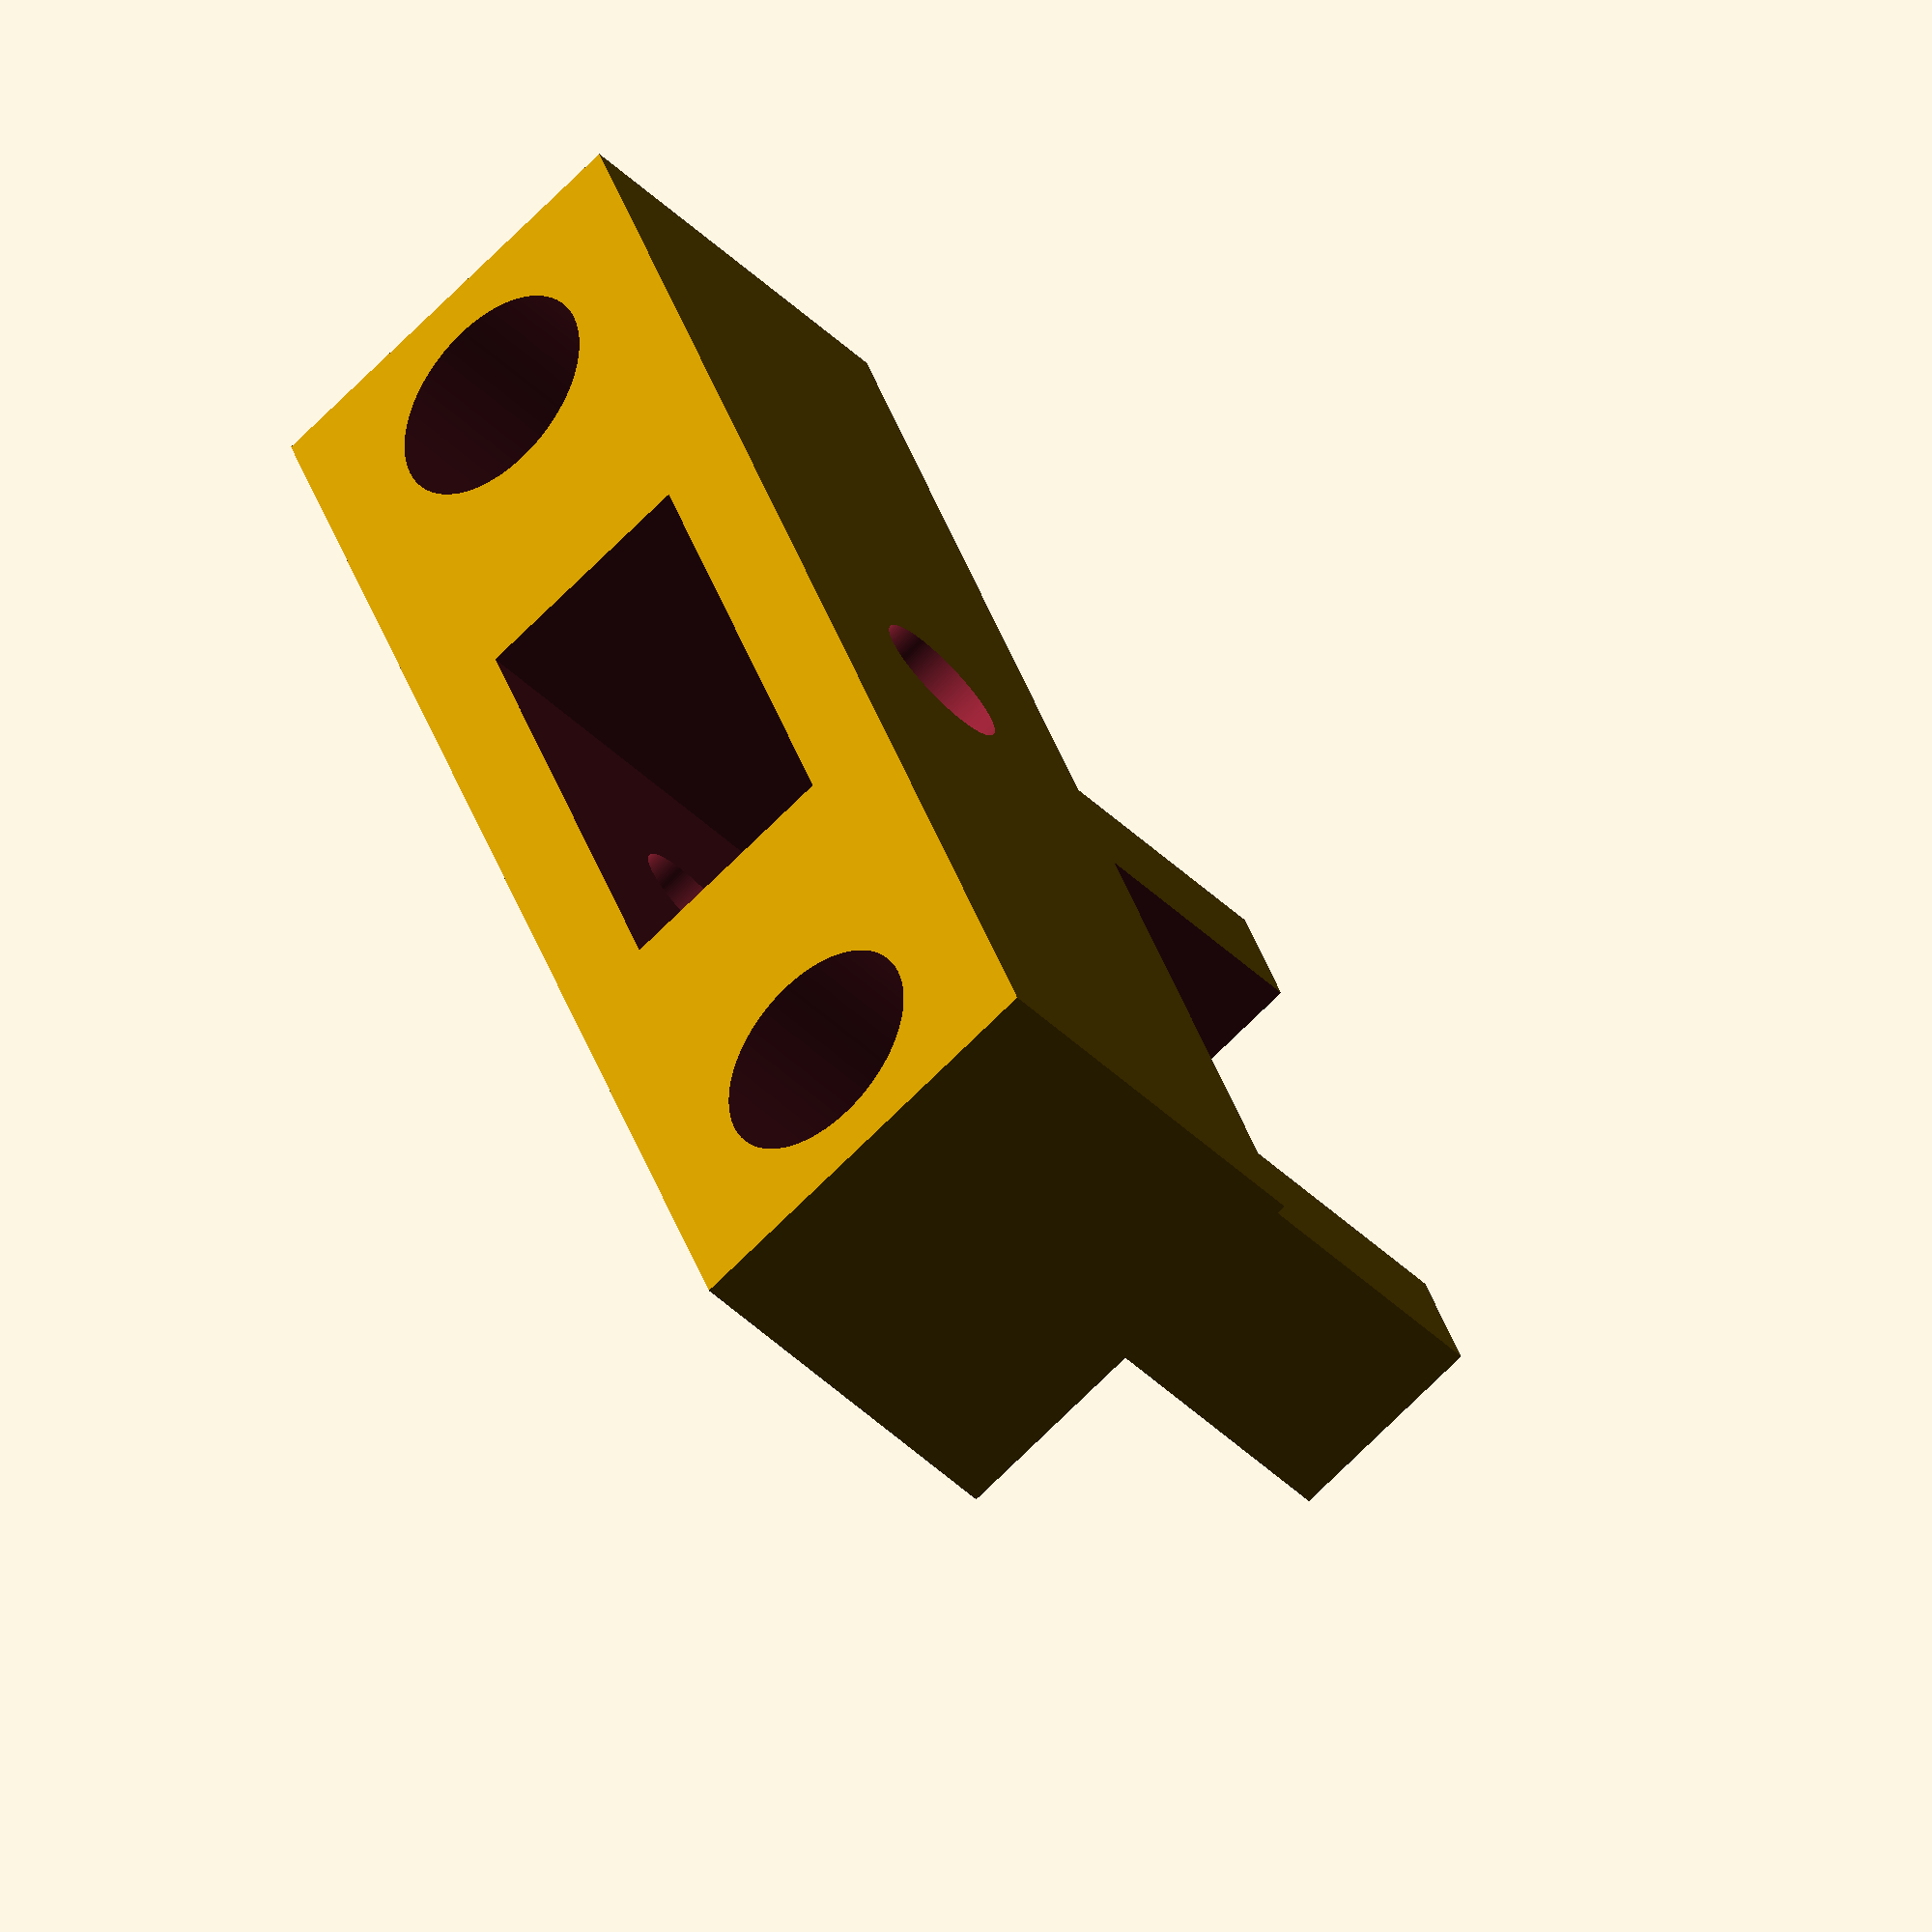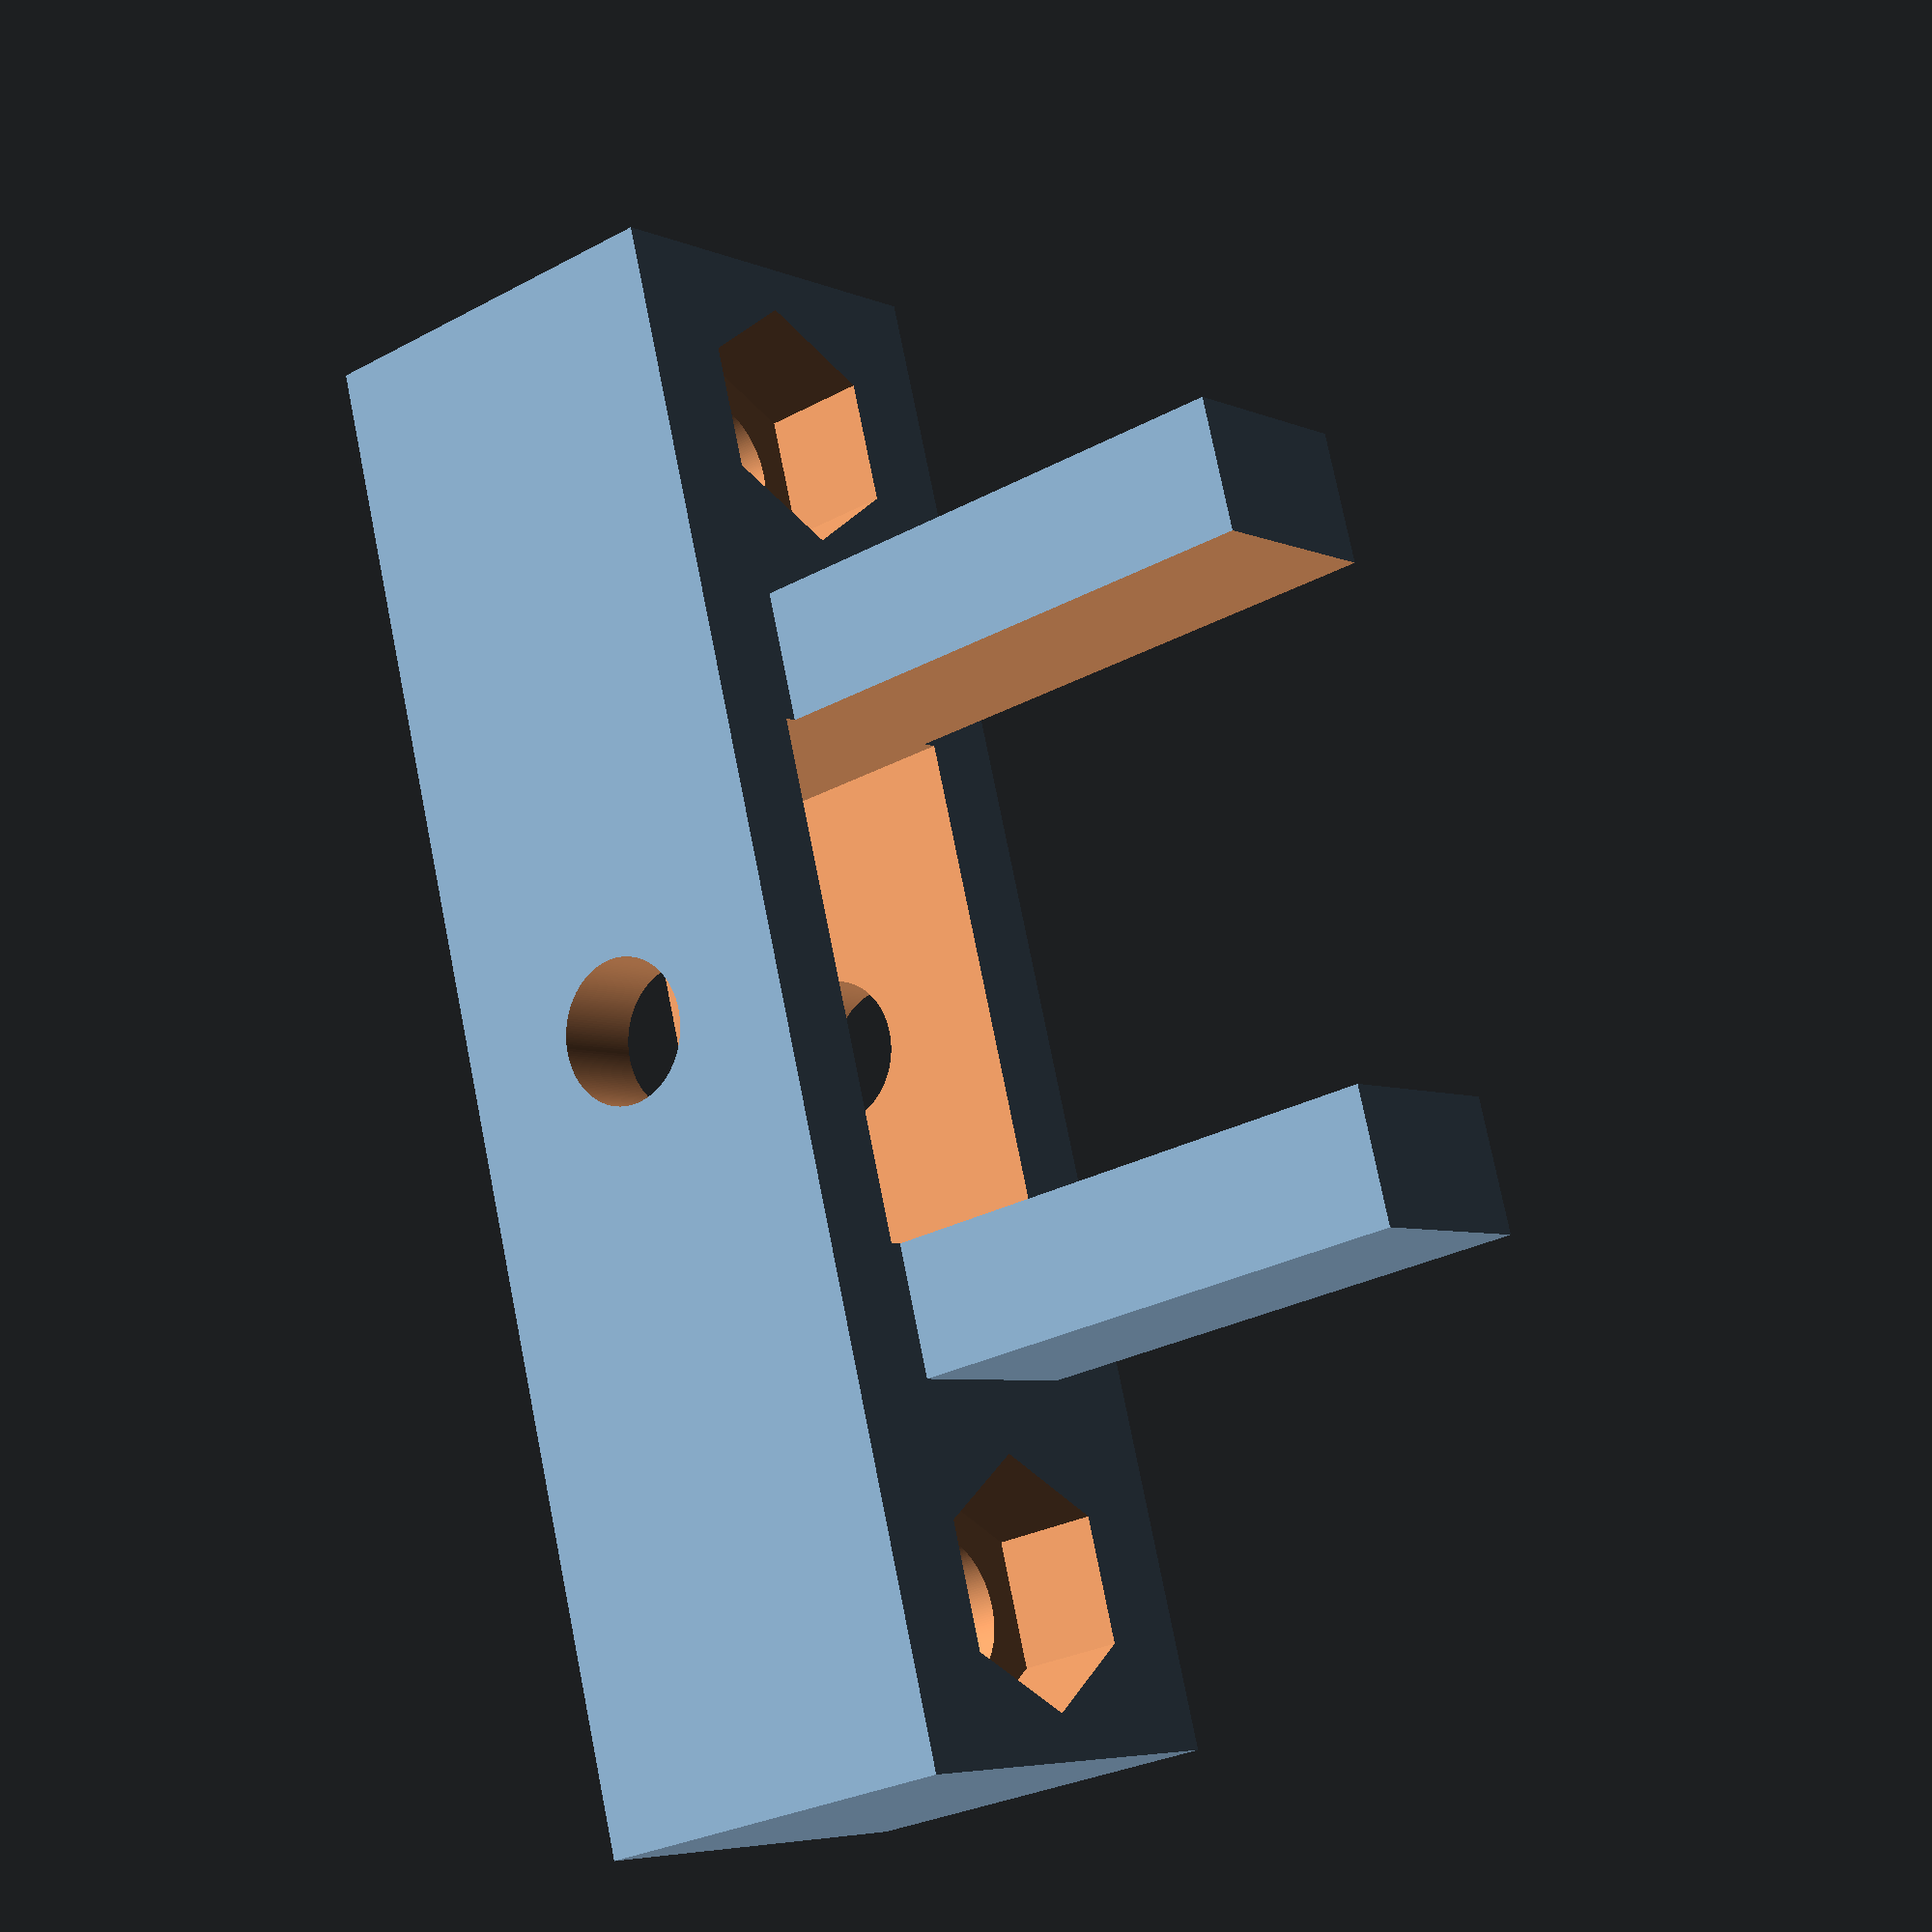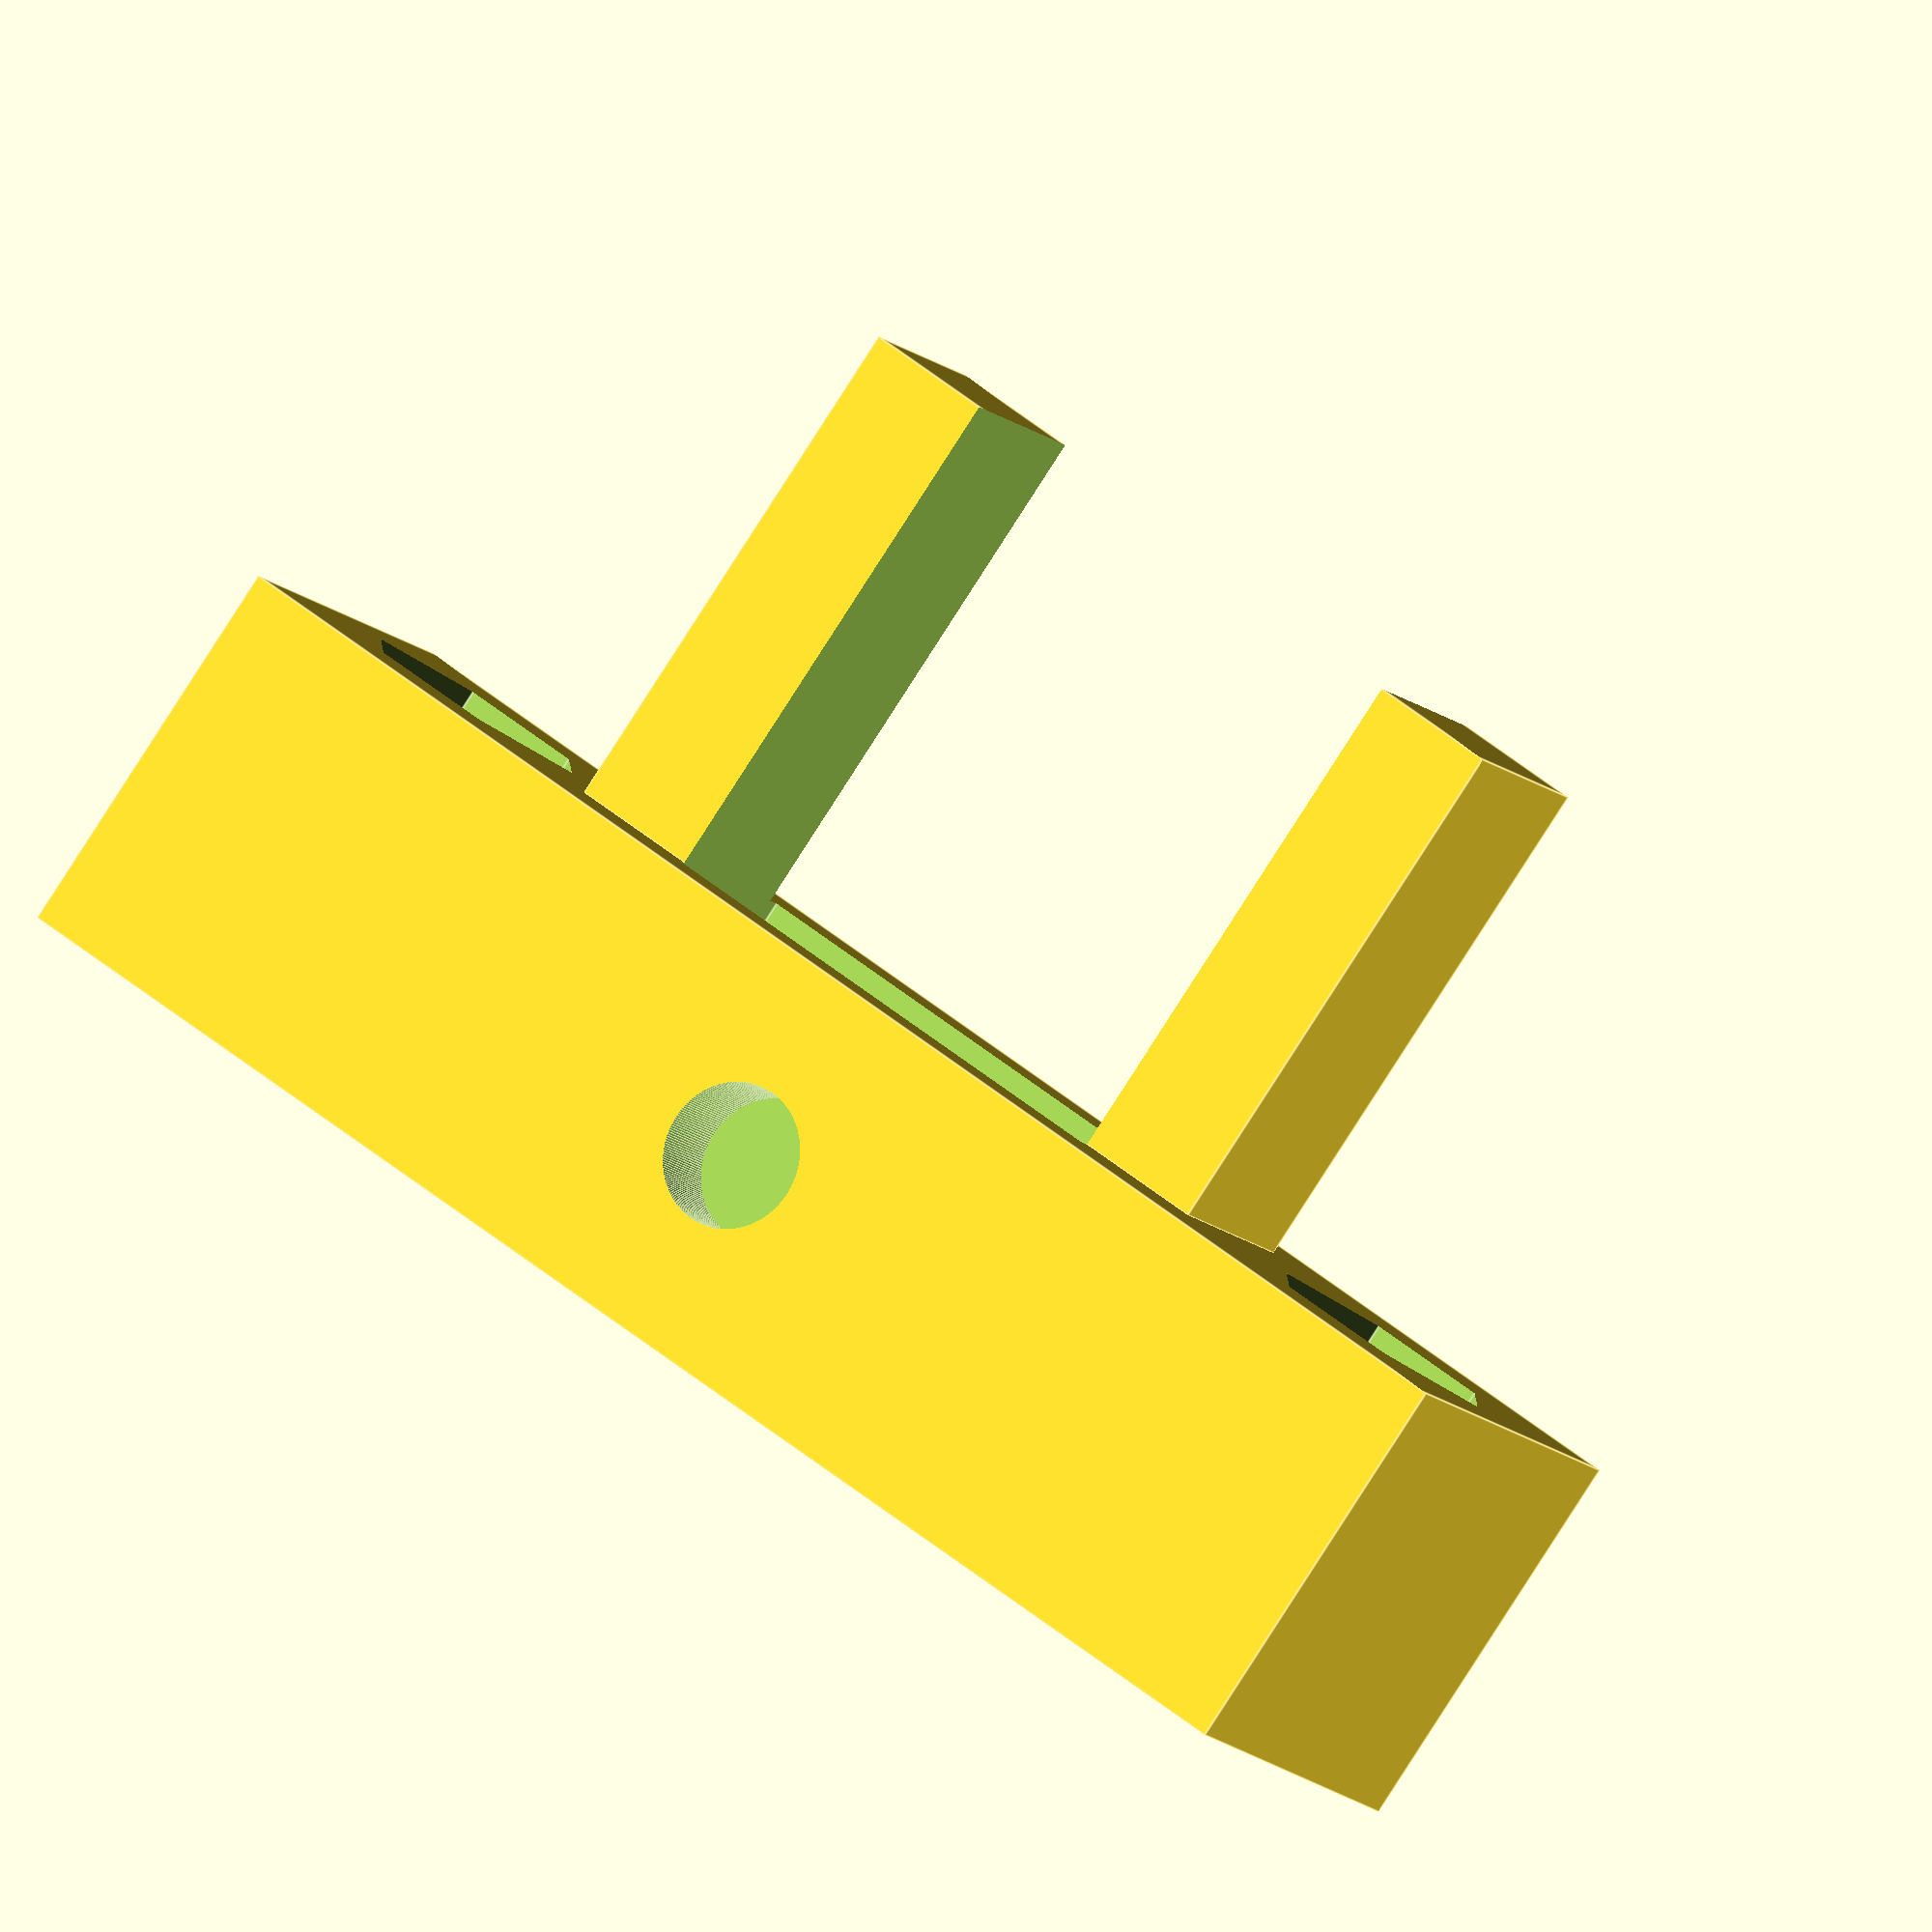
<openscad>
//=====================================//
// x-end-idler_-_tensioner.scad	       //
//=====================================//
// Designed by Kyle Seigler and        //
// released under the MIT license,     //
// available at:                       //
// https://opensource.org/licenses/MIT //
//=====================================//

/*The MIT License (MIT)

Copyright (c) 2016 Kyle Seigler

Permission is hereby granted, free of charge, to any person obtaining a copy of this software and associated documentation files (the "Software"), to deal in the Software without restriction, including without limitation the rights to use, copy, modify, merge, publish, distribute, sublicense, and/or sell copies of the Software, and to permit persons to whom the Software is furnished to do so, subject to the following conditions:

The above copyright notice and this permission notice shall be included in all copies or substantial portions of the Software.

THE SOFTWARE IS PROVIDED "AS IS", WITHOUT WARRANTY OF ANY KIND, EXPRESS OR IMPLIED, INCLUDING BUT NOT LIMITED TO THE WARRANTIES OF MERCHANTABILITY, FITNESS FOR A PARTICULAR PURPOSE AND NONINFRINGEMENT. IN NO EVENT SHALL THE AUTHORS OR COPYRIGHT HOLDERS BE LIABLE FOR ANY CLAIM, DAMAGES OR OTHER LIABILITY, WHETHER IN AN ACTION OF CONTRACT, TORT OR OTHERWISE, ARISING FROM, OUT OF OR IN CONNECTION WITH THE SOFTWARE OR THE USE OR OTHER DEALINGS IN THE SOFTWARE.
*/

// all dimensions in mm
// designed for M5 bolts and M5 nuts

$fn=200;

difference(){
  union(){
    translate([0,0,0]){
      cube([58,16,15]); // base cube
    }
    translate([14,4,15]){
      cube([30,7.9,20]); // base insert
    }
  }
  for(x=[0,45]){
    translate([x,0,0]){
      translate([6.5,8,-0.1]){
        cylinder(r=2.75,h=15.2); // through-holes for adjuster screws
      }
    }
  }
  for(x=[0,45]){
    translate([x,0,0]){
      translate([6.5,8,-0.1]){
        cylinder(r=4.25,h=6.1); // through-holes for adjuster screw countersink (more tension possible)
      }
    }
  }
  for(x=[0,45]){
    translate([x,0,11]){
      translate([6.5,8,-0.1]){
        cylinder($fn=6,r=4.75,h=15.2); // through-holes for adjuster nuts
      }
    }
  }
  translate([19,3.5,-0.1]){
    cube([20,9,35.2]); // opening for belt and idler pulleys
  }
  translate([29,-0.1,7.5]){
    rotate([-90,0,0]){
      cylinder(r=2.75,h=16.2); // opening for idler pulley bolt
    }
  }
}














</openscad>
<views>
elev=222.6 azim=110.5 roll=319.1 proj=o view=solid
elev=28.4 azim=71.8 roll=309.1 proj=p view=wireframe
elev=84.8 azim=28.4 roll=327.2 proj=o view=edges
</views>
